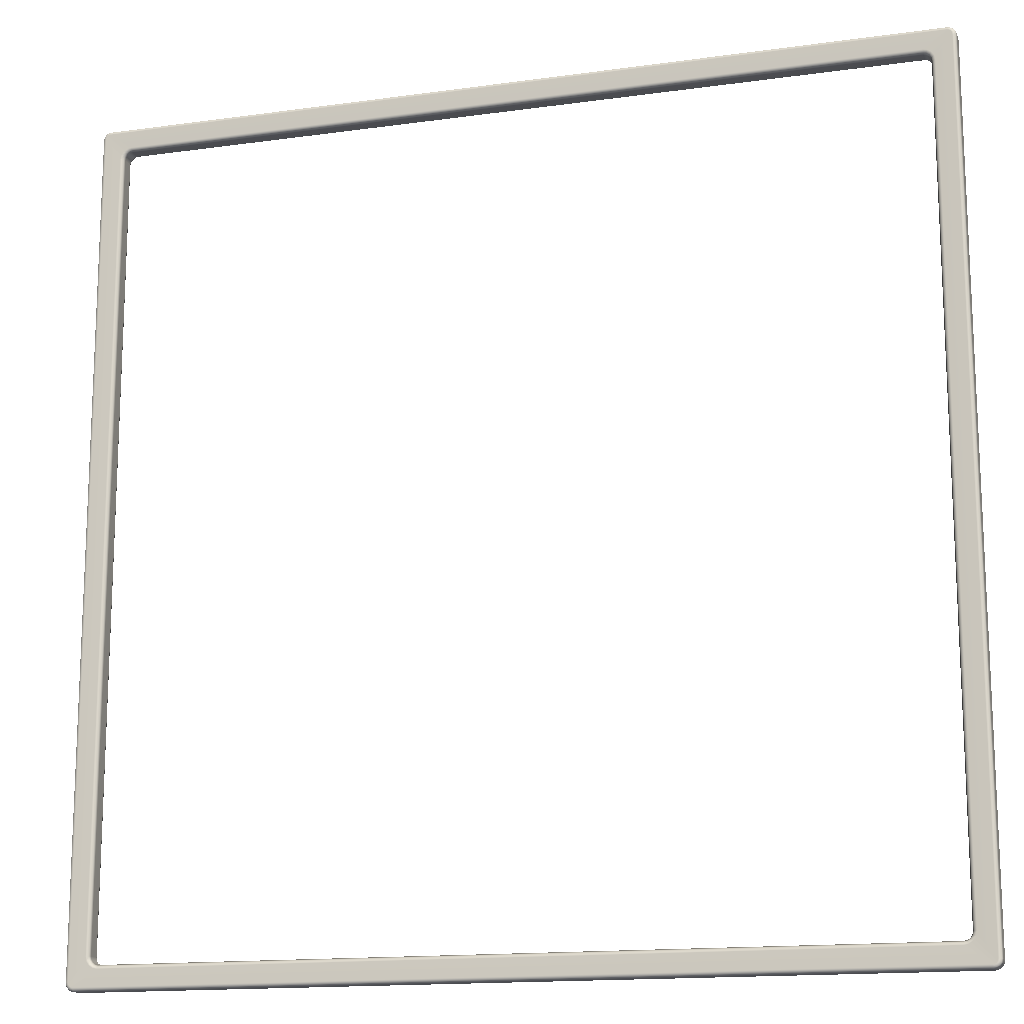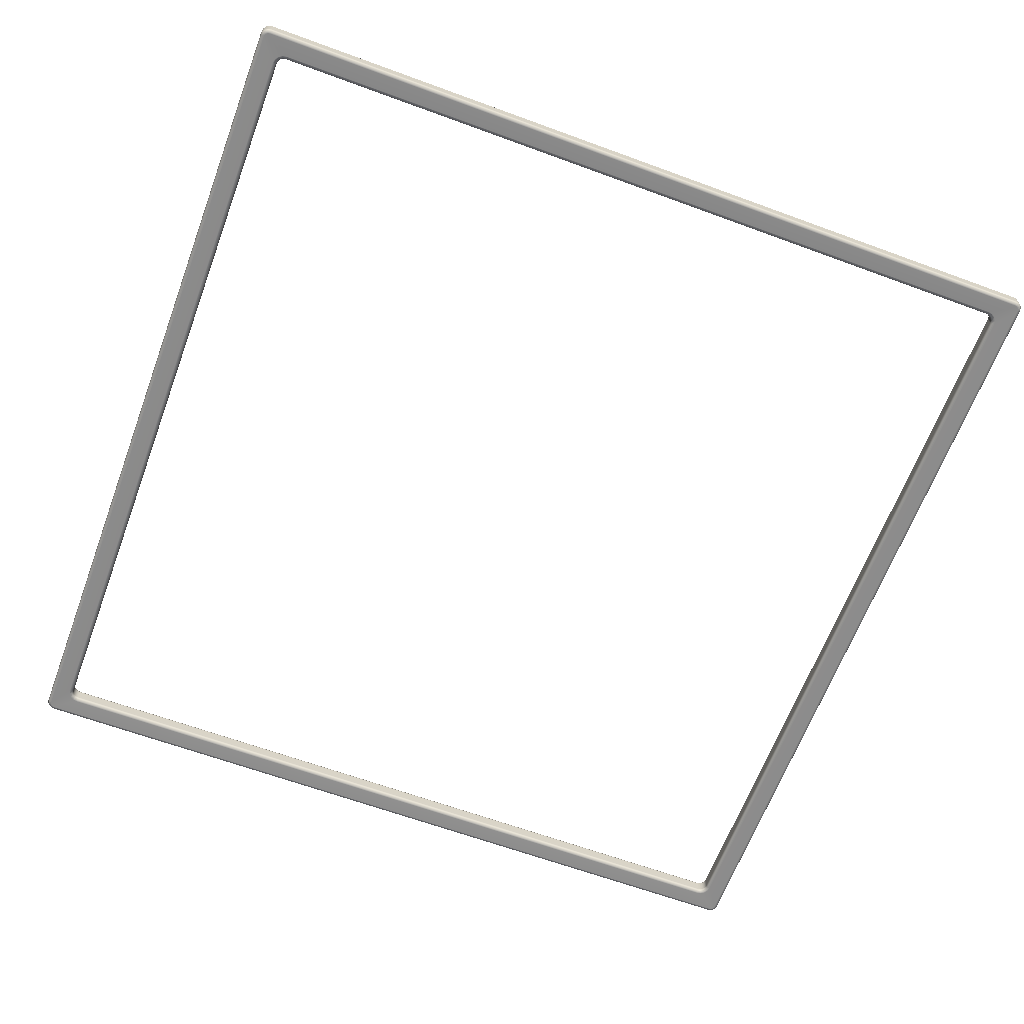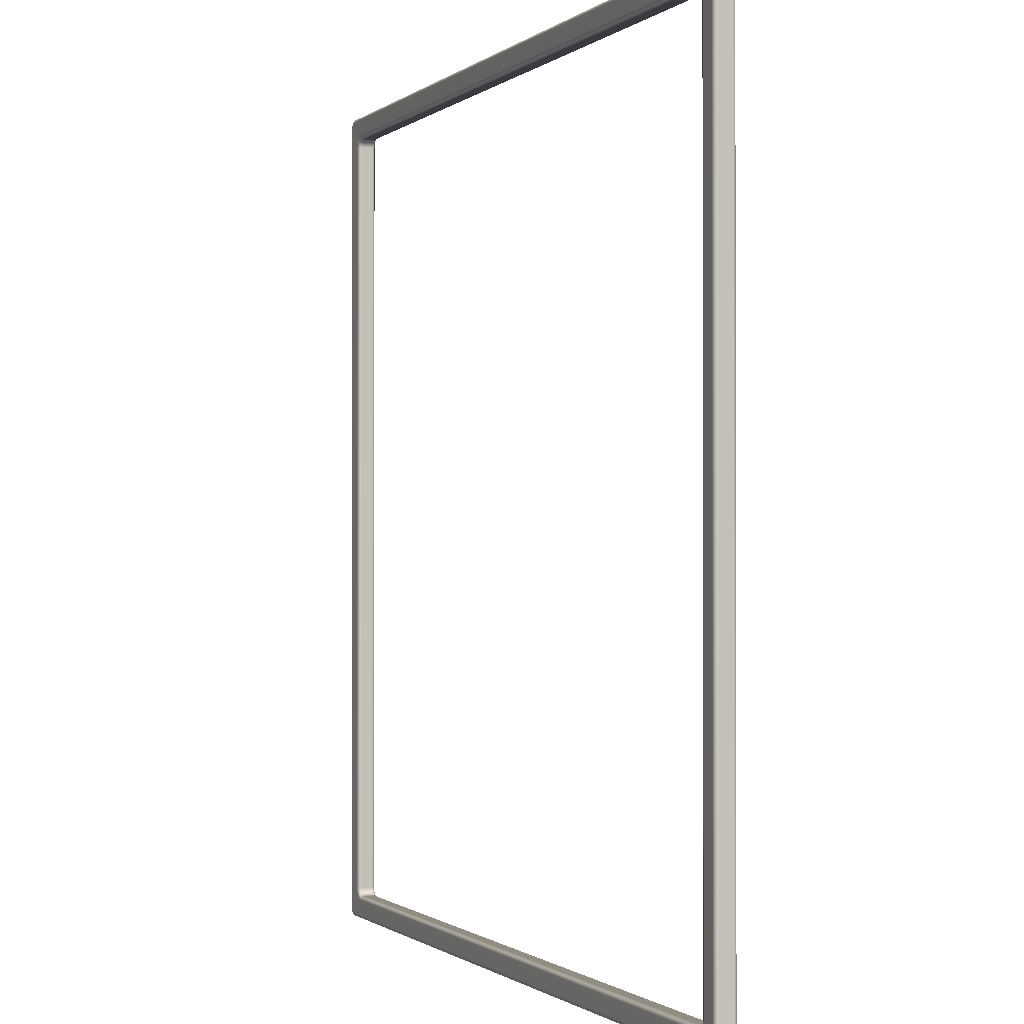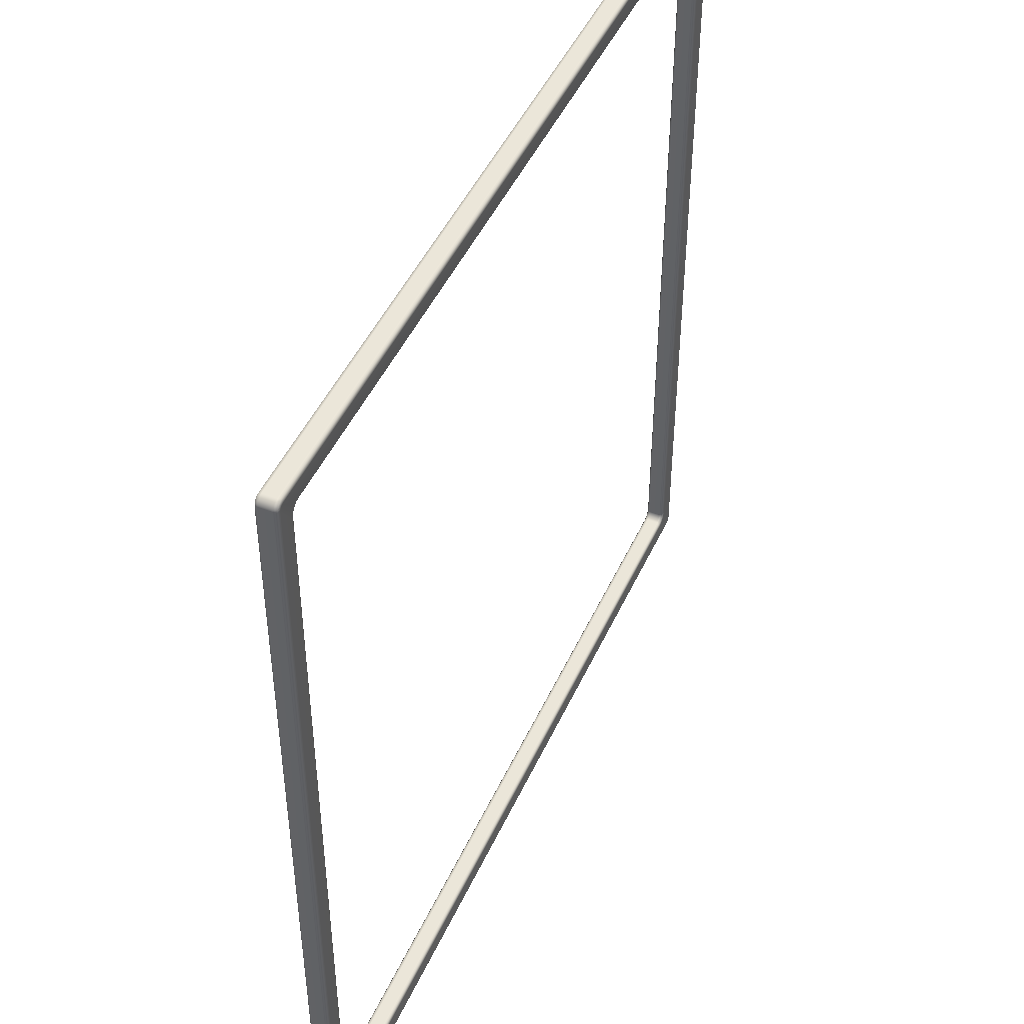
<metadata>
{"format":"obj","ext":"obj","renderer":"f3d","projection":"perspective","resolution":1024,"background":"white","views":[{"elev":-15.2,"azim":16.5,"up":"+Z"},{"elev":-64.0,"azim":-20.4,"up":"+Y"},{"elev":-0.8,"azim":67.4,"up":"+Z"},{"elev":46.9,"azim":-66.3,"up":"+Z"}]}
</metadata>
<code>
g ENV_S09_RaftGrid_Rm_DarkYellow_MO
v 14.99 -0.2145 14.99
v 15.02 -0.3133 14.88
v 14.96 -0.3133 14.96
v 15.05 -0.2146 14.89
v 15.04 -0.3131 14.77
v 15.05 0.2146 14.89
v 14.99 0.2145 14.99
v 14.96 0.3133 14.96
v 15.02 0.3133 14.88
v 15.08 0.2146 14.78
v 15.04 0.3131 14.77
v 15.08 -0.2146 14.78
v 15.04 -0.3131 -14.77
v 15.08 -0.2146 -14.78
v 15.02 -0.3133 -14.88
v 15.08 0.2146 -14.78
v 15.04 0.3131 -14.77
v 15.05 0.2146 -14.89
v 15.02 0.3133 -14.88
v 15.05 -0.2146 -14.89
v 14.96 -0.3133 -14.96
v 14.99 0.2145 -14.99
v 14.96 0.3133 -14.96
v 14.99 -0.2145 -14.99
v 14.88 -0.3133 -15.02
v 14.89 0.2146 -15.05
v 14.88 0.3133 -15.02
v 14.89 -0.2146 -15.05
v 14.77 -0.3131 -15.04
v 14.78 0.2146 -15.08
v 14.77 0.3131 -15.04
v 14.78 -0.2146 -15.08
v -14.77 -0.3131 -15.04
v -14.78 -0.2146 -15.08
v -14.88 -0.3133 -15.02
v -14.78 0.2146 -15.08
v -14.77 0.3131 -15.04
v -14.89 0.2146 -15.05
v -14.88 0.3133 -15.02
v -14.89 -0.2146 -15.05
v -14.96 -0.3133 -14.96
v -14.99 -0.2145 -14.99
v -14.99 0.2145 -14.99
v -14.96 0.3133 -14.96
v 14.88 0.3133 15.02
v 14.96 0.3133 14.96
v 14.99 0.2145 14.99
v 14.89 0.2146 15.05
v 14.77 0.3131 15.04
v 14.89 -0.2146 15.05
v 14.99 -0.2145 14.99
v 14.96 -0.3133 14.96
v 14.88 -0.3133 15.02
v 14.78 -0.2146 15.08
v 14.77 -0.3131 15.04
v 14.78 0.2146 15.08
v -14.77 0.3131 15.04
v -14.78 0.2146 15.08
v -14.88 0.3133 15.02
v -14.78 -0.2146 15.08
v -14.77 -0.3131 15.04
v -14.89 -0.2146 15.05
v -14.88 -0.3133 15.02
v -14.89 0.2146 15.05
v -14.96 0.3133 14.96
v -14.99 -0.2145 14.99
v -14.96 -0.3133 14.96
v -14.99 0.2145 14.99
v -15.02 0.3133 14.88
v -15.05 -0.2146 14.89
v -15.02 -0.3133 14.88
v -15.05 0.2146 14.89
v -15.04 0.3131 14.77
v -15.08 -0.2146 14.78
v -15.04 -0.3131 14.77
v -15.08 0.2146 14.78
v -15.04 0.3131 -14.77
v -15.08 0.2146 -14.78
v -15.02 0.3133 -14.88
v -15.08 -0.2146 -14.78
v -15.04 -0.3131 -14.77
v -15.05 -0.2146 -14.89
v -15.02 -0.3133 -14.88
v -15.05 0.2146 -14.89
v -14.96 0.3133 -14.96
v -14.99 0.2145 -14.99
v -14.99 -0.2145 -14.99
v -14.96 -0.3133 -14.96
v 14.07 -0.2958 -14.24
v 14.17 -0.2956 -14.17
v 14.24 -0.3377 -14.24
v 14.1 -0.3381 -14.34
v 13.95 -0.2959 -14.27
v 14.34 -0.3381 -14.1
v 14.24 -0.2958 -14.07
v 13.96 -0.3386 -14.36
v -13.95 -0.2959 -14.27
v 14.36 -0.3386 -13.96
v 14.27 -0.2959 -13.95
v -13.96 -0.3386 -14.36
v -14.07 -0.2958 -14.24
v 14.36 -0.3386 13.96
v 14.27 -0.2959 13.95
v -14.1 -0.3381 -14.34
v -14.17 -0.2956 -14.17
v 14.34 -0.3381 14.1
v 14.24 -0.2958 14.07
v -14.24 -0.3377 -14.24
v -14.24 -0.2958 -14.07
v 14.24 -0.3377 14.24
v 14.17 -0.2956 14.17
v -14.34 -0.3381 -14.1
v -14.27 -0.2959 -13.95
v 14.1 -0.3381 14.34
v 14.07 -0.2958 14.24
v -14.36 -0.3386 -13.96
v -14.27 -0.2959 13.95
v 13.96 -0.3386 14.36
v 13.95 -0.2959 14.27
v -14.36 -0.3386 13.96
v -14.24 -0.2958 14.07
v -13.96 -0.3386 14.36
v -13.95 -0.2959 14.27
v -14.34 -0.3381 14.1
v -14.17 -0.2956 14.17
v -14.1 -0.3381 14.34
v -14.07 -0.2958 14.24
v -14.24 -0.3377 14.24
v 14.84 -0.353 14.92
v 14.76 -0.3525 14.94
v -14.76 -0.3525 14.94
v -14.84 -0.353 14.92
v -14.89 -0.353 14.89
v -14.92 -0.353 14.84
v 14.89 -0.353 14.89
v -14.94 -0.3525 14.76
v 14.92 -0.353 14.84
v -14.94 -0.3525 -14.76
v 14.94 -0.3525 14.76
v -14.92 -0.353 -14.84
v 14.94 -0.3525 -14.76
v -14.89 -0.353 -14.89
v 14.92 -0.353 -14.84
v -14.84 -0.353 -14.92
v 14.89 -0.353 -14.89
v -14.76 -0.3525 -14.94
v 14.84 -0.353 -14.92
v 14.76 -0.3525 -14.94
v 15.04 -0.3131 -14.77
v 15.04 -0.3131 14.77
v 15.02 -0.3133 -14.88
v 14.96 -0.3133 -14.96
v 15.02 -0.3133 14.88
v 14.88 -0.3133 -15.02
v 14.77 -0.3131 -15.04
v 14.96 -0.3133 14.96
v -14.77 -0.3131 -15.04
v 14.88 -0.3133 15.02
v -14.88 -0.3133 -15.02
v 14.77 -0.3131 15.04
v -14.96 -0.3133 -14.96
v -14.77 -0.3131 15.04
v -15.02 -0.3133 -14.88
v -14.88 -0.3133 15.02
v -15.04 -0.3131 -14.77
v -14.96 -0.3133 14.96
v -15.04 -0.3131 14.77
v -15.02 -0.3133 14.88
v 14.27 -0.2959 -13.95
v 14.24 -0.2958 -14.07
v 14.2 -0.197 -14.05
v 14.23 -0.197 -13.94
v 14.27 -0.2959 13.95
v 14.14 -0.1969 -14.14
v 14.17 -0.2956 -14.17
v 14.23 -0.197 13.94
v 14.24 -0.2958 14.07
v 14.05 -0.197 -14.2
v 14.07 -0.2958 -14.24
v 14.2 -0.197 14.05
v 14.17 -0.2956 14.17
v 13.94 -0.197 -14.23
v 13.95 -0.2959 -14.27
v 14.14 -0.1969 14.14
v 14.07 -0.2958 14.24
v -13.94 -0.197 -14.23
v -13.95 -0.2959 -14.27
v 14.05 -0.197 14.2
v 13.95 -0.2959 14.27
v -14.05 -0.197 -14.2
v -14.07 -0.2958 -14.24
v 13.94 -0.197 14.23
v -13.95 -0.2959 14.27
v -14.14 -0.1969 -14.14
v -14.17 -0.2956 -14.17
v -13.94 -0.197 14.23
v -14.07 -0.2958 14.24
v -14.2 -0.197 -14.05
v -14.24 -0.2958 -14.07
v -14.05 -0.197 14.2
v -14.17 -0.2956 14.17
v -14.23 -0.197 -13.94
v -14.27 -0.2959 -13.95
v -14.14 -0.1969 14.14
v -14.24 -0.2958 14.07
v -14.23 -0.197 13.94
v -14.27 -0.2959 13.95
v -14.2 -0.197 14.05
v -14.14 0.1969 -14.14
v -14.2 0.197 -14.05
v -14.23 0.197 -13.94
v -14.23 0.197 13.94
v -14.2 0.197 14.05
v -14.14 0.1969 14.14
v -14.05 0.197 -14.2
v -14.05 0.197 14.2
v -13.94 0.197 -14.23
v -13.94 0.197 14.23
v 13.94 0.197 -14.23
v 13.94 0.197 14.23
v 14.05 0.197 -14.2
v 14.05 0.197 14.2
v 14.14 0.1969 -14.14
v 14.14 0.1969 14.14
v 14.2 0.197 -14.05
v 14.2 0.197 14.05
v 14.23 0.197 -13.94
v 14.23 0.197 13.94
v 14.07 0.2958 -14.24
v 14.17 0.2956 -14.17
v 13.95 0.2959 -14.27
v 14.24 0.2958 -14.07
v 14.27 0.2959 -13.95
v -13.95 0.2959 -14.27
v 14.27 0.2959 13.95
v 14.24 0.2958 14.07
v -14.07 0.2958 -14.24
v 14.17 0.2956 14.17
v -14.17 0.2956 -14.17
v 14.07 0.2958 14.24
v -14.24 0.2958 -14.07
v 13.95 0.2959 14.27
v -14.27 0.2959 -13.95
v -13.95 0.2959 14.27
v -14.27 0.2959 13.95
v -14.07 0.2958 14.24
v -14.24 0.2958 14.07
v -14.17 0.2956 14.17
v 14.24 0.2958 14.07
v 14.27 0.2959 13.95
v 14.36 0.3386 13.96
v 14.34 0.3381 14.1
v 14.17 0.2956 14.17
v 14.36 0.3386 -13.96
v 14.27 0.2959 -13.95
v 14.24 0.3377 14.24
v 14.07 0.2958 14.24
v 14.34 0.3381 -14.1
v 14.24 0.2958 -14.07
v 14.1 0.3381 14.34
v 13.95 0.2959 14.27
v 14.24 0.3377 -14.24
v 14.17 0.2956 -14.17
v 13.96 0.3386 14.36
v -13.95 0.2959 14.27
v 14.1 0.3381 -14.34
v 14.07 0.2958 -14.24
v -13.96 0.3386 14.36
v -14.07 0.2958 14.24
v 13.96 0.3386 -14.36
v 13.95 0.2959 -14.27
v -14.1 0.3381 14.34
v -14.17 0.2956 14.17
v -13.96 0.3386 -14.36
v -13.95 0.2959 -14.27
v -14.24 0.3377 14.24
v -14.24 0.2958 14.07
v -14.1 0.3381 -14.34
v -14.07 0.2958 -14.24
v -14.34 0.3381 14.1
v -14.27 0.2959 13.95
v -14.24 0.3377 -14.24
v -14.17 0.2956 -14.17
v -14.36 0.3386 13.96
v -14.27 0.2959 -13.95
v -14.34 0.3381 -14.1
v -14.24 0.2958 -14.07
v -14.36 0.3386 -13.96
v -14.76 0.3525 -14.94
v -14.84 0.353 -14.92
v -14.89 0.353 -14.89
v -14.92 0.353 -14.84
v -14.94 0.3525 -14.76
v -14.94 0.3525 14.76
v 14.76 0.3525 -14.94
v -14.92 0.353 14.84
v 14.84 0.353 -14.92
v -14.89 0.353 14.89
v 14.89 0.353 -14.89
v -14.84 0.353 14.92
v 14.92 0.353 -14.84
v -14.76 0.3525 14.94
v 14.94 0.3525 -14.76
v 14.76 0.3525 14.94
v 14.94 0.3525 14.76
v 14.84 0.353 14.92
v 14.92 0.353 14.84
v 14.89 0.353 14.89
v 15.02 0.3133 -14.88
v 15.04 0.3131 -14.77
v 14.96 0.3133 -14.96
v 15.04 0.3131 14.77
v 15.02 0.3133 14.88
v 14.88 0.3133 -15.02
v 14.96 0.3133 14.96
v 14.88 0.3133 15.02
v 14.77 0.3131 -15.04
v 14.77 0.3131 15.04
v -14.77 0.3131 -15.04
v -14.77 0.3131 15.04
v -14.88 0.3133 -15.02
v -14.88 0.3133 15.02
v -14.96 0.3133 -14.96
v -14.96 0.3133 14.96
v -15.02 0.3133 -14.88
v -15.02 0.3133 14.88
v -15.04 0.3131 -14.77
v -15.04 0.3131 14.77
g ENV_S09_RaftGrid_Rm_DarkYellow_MO_0
f 3 2 1
f 2 4 1
f 4 2 5
f 4 6 1
f 6 7 1
f 7 6 8
f 6 9 8
f 9 6 10
f 10 6 4
f 11 9 10
f 12 4 5
f 12 10 4
f 5 13 12
f 13 14 12
f 12 14 10
f 13 15 14
f 10 16 11
f 14 16 10
f 16 17 11
f 16 18 17
f 16 14 18
f 18 19 17
f 15 20 14
f 14 20 18
f 20 15 21
f 19 18 22
f 18 20 22
f 23 19 22
f 24 20 21
f 20 24 22
f 24 21 25
f 23 22 26
f 22 24 26
f 27 23 26
f 28 24 25
f 24 28 26
f 28 25 29
f 27 26 30
f 26 28 30
f 31 27 30
f 32 28 29
f 28 32 30
f 32 29 33
f 34 32 33
f 30 32 34
f 33 35 34
f 31 30 36
f 36 30 34
f 37 31 36
f 36 38 37
f 36 34 38
f 38 39 37
f 35 40 34
f 34 40 38
f 40 35 41
f 42 40 41
f 40 42 43
f 38 40 43
f 39 38 43
f 44 39 43
f 47 46 45
f 48 47 45
f 48 45 49
f 47 48 50
f 51 47 50
f 52 51 50
f 53 52 50
f 53 50 54
f 50 48 54
f 55 53 54
f 56 48 49
f 48 56 54
f 56 49 57
f 58 56 57
f 54 56 58
f 57 59 58
f 55 54 60
f 60 54 58
f 61 55 60
f 60 62 61
f 60 58 62
f 62 63 61
f 59 64 58
f 58 64 62
f 64 59 65
f 63 62 66
f 62 64 66
f 67 63 66
f 68 64 65
f 64 68 66
f 68 65 69
f 67 66 70
f 66 68 70
f 71 67 70
f 72 68 69
f 68 72 70
f 72 69 73
f 71 70 74
f 70 72 74
f 75 71 74
f 76 72 73
f 72 76 74
f 73 77 76
f 77 78 76
f 74 76 78
f 77 79 78
f 74 80 75
f 80 74 78
f 80 81 75
f 80 82 81
f 82 80 78
f 82 83 81
f 79 84 78
f 84 82 78
f 79 85 84
f 85 86 84
f 86 87 84
f 87 82 84
f 82 87 83
f 87 88 83
f 91 90 89
f 92 91 89
f 92 89 93
f 91 94 90
f 94 95 90
f 96 92 93
f 96 93 97
f 95 94 98
f 99 95 98
f 100 96 97
f 100 97 101
f 98 102 99
f 102 103 99
f 104 100 101
f 104 101 105
f 102 106 103
f 106 107 103
f 108 104 105
f 108 105 109
f 106 110 107
f 110 111 107
f 112 108 109
f 112 109 113
f 110 114 111
f 114 115 111
f 116 112 113
f 116 113 117
f 114 118 115
f 118 119 115
f 120 116 117
f 120 117 121
f 118 122 119
f 122 123 119
f 124 120 121
f 124 121 125
f 122 126 123
f 126 127 123
f 128 125 127
f 128 124 125
f 126 128 127
f 118 114 129
f 122 118 130
f 130 118 129
f 126 122 131
f 131 122 130
f 128 126 132
f 132 126 131
f 124 128 133
f 133 128 132
f 120 124 134
f 134 124 133
f 129 114 135
f 114 110 135
f 136 120 134
f 116 120 136
f 135 110 137
f 110 106 137
f 138 116 136
f 112 116 138
f 137 106 139
f 106 102 139
f 140 112 138
f 108 112 140
f 139 102 141
f 102 98 141
f 142 108 140
f 104 108 142
f 141 98 143
f 98 94 143
f 144 104 142
f 100 104 144
f 143 94 145
f 94 91 145
f 146 100 144
f 96 100 146
f 145 91 147
f 91 92 147
f 92 96 148
f 148 96 146
f 147 92 148
f 141 143 149
f 141 149 150
f 143 151 149
f 151 143 145
f 139 141 150
f 152 151 145
f 152 145 147
f 150 153 139
f 154 152 147
f 154 147 148
f 153 137 139
f 155 154 148
f 137 153 156
f 155 148 146
f 135 137 156
f 157 155 146
f 135 156 158
f 146 144 157
f 129 135 158
f 144 159 157
f 129 158 160
f 159 144 142
f 130 129 160
f 161 159 142
f 130 160 162
f 161 142 140
f 131 130 162
f 163 161 140
f 162 164 131
f 163 140 138
f 164 132 131
f 165 163 138
f 132 164 166
f 165 138 136
f 133 132 166
f 167 165 136
f 133 166 168
f 136 134 167
f 134 168 167
f 134 133 168
f 171 170 169
f 172 171 169
f 169 173 172
f 170 171 174
f 175 170 174
f 173 176 172
f 173 177 176
f 175 174 178
f 179 175 178
f 177 180 176
f 177 181 180
f 179 178 182
f 183 179 182
f 181 184 180
f 181 185 184
f 183 182 186
f 187 183 186
f 185 188 184
f 185 189 188
f 187 186 190
f 191 187 190
f 189 192 188
f 189 193 192
f 191 190 194
f 195 191 194
f 193 196 192
f 193 197 196
f 195 194 198
f 199 195 198
f 197 200 196
f 197 201 200
f 199 198 202
f 203 199 202
f 201 204 200
f 201 205 204
f 203 202 206
f 207 203 206
f 205 207 208
f 205 208 204
f 207 206 208
f 198 194 209
f 202 198 210
f 210 198 209
f 206 202 211
f 211 202 210
f 208 206 212
f 212 206 211
f 204 208 213
f 213 208 212
f 200 204 214
f 214 204 213
f 209 194 215
f 194 190 215
f 216 200 214
f 196 200 216
f 215 190 217
f 190 186 217
f 218 196 216
f 192 196 218
f 217 186 219
f 186 182 219
f 220 192 218
f 188 192 220
f 219 182 221
f 182 178 221
f 222 188 220
f 184 188 222
f 221 178 223
f 178 174 223
f 224 184 222
f 180 184 224
f 223 174 225
f 174 171 225
f 226 180 224
f 176 180 226
f 225 171 227
f 171 172 227
f 172 176 228
f 228 176 226
f 227 172 228
f 229 221 223
f 230 229 223
f 223 225 230
f 229 231 221
f 225 232 230
f 225 227 232
f 231 219 221
f 227 233 232
f 233 227 228
f 231 234 219
f 235 233 228
f 235 228 226
f 234 217 219
f 236 235 226
f 234 237 217
f 236 226 224
f 237 215 217
f 238 236 224
f 237 239 215
f 238 224 222
f 239 209 215
f 240 238 222
f 239 241 209
f 240 222 220
f 241 210 209
f 242 240 220
f 241 243 210
f 242 220 218
f 243 211 210
f 244 242 218
f 243 245 211
f 244 218 216
f 245 212 211
f 246 244 216
f 245 247 212
f 246 216 214
f 247 213 212
f 248 246 214
f 248 214 213
f 247 248 213
f 251 250 249
f 252 251 249
f 252 249 253
f 251 254 250
f 254 255 250
f 256 252 253
f 256 253 257
f 255 254 258
f 259 255 258
f 260 256 257
f 260 257 261
f 259 258 262
f 263 259 262
f 264 260 261
f 264 261 265
f 262 266 263
f 266 267 263
f 268 264 265
f 268 265 269
f 266 270 267
f 270 271 267
f 272 268 269
f 272 269 273
f 270 274 271
f 274 275 271
f 276 272 273
f 276 273 277
f 274 278 275
f 278 279 275
f 280 276 277
f 280 277 281
f 278 282 279
f 282 283 279
f 284 280 281
f 284 281 285
f 282 286 283
f 286 287 283
f 288 285 287
f 288 284 285
f 286 288 287
f 278 274 289
f 282 278 290
f 290 278 289
f 286 282 291
f 291 282 290
f 288 286 292
f 292 286 291
f 284 288 293
f 293 288 292
f 280 284 294
f 294 284 293
f 289 274 295
f 274 270 295
f 296 280 294
f 276 280 296
f 295 270 297
f 270 266 297
f 298 276 296
f 272 276 298
f 297 266 299
f 266 262 299
f 300 272 298
f 268 272 300
f 299 262 301
f 262 258 301
f 302 268 300
f 264 268 302
f 301 258 303
f 258 254 303
f 304 264 302
f 260 264 304
f 303 254 305
f 254 251 305
f 306 260 304
f 256 260 306
f 305 251 307
f 251 252 307
f 252 256 308
f 308 256 306
f 307 252 308
f 309 301 303
f 310 309 303
f 310 303 305
f 301 309 311
f 312 310 305
f 305 307 312
f 299 301 311
f 307 313 312
f 313 307 308
f 299 311 314
f 315 313 308
f 315 308 306
f 297 299 314
f 316 315 306
f 297 314 317
f 316 306 304
f 295 297 317
f 318 316 304
f 295 317 319
f 318 304 302
f 289 295 319
f 320 318 302
f 319 321 289
f 302 300 320
f 321 290 289
f 300 322 320
f 290 321 323
f 322 300 298
f 291 290 323
f 324 322 298
f 291 323 325
f 324 298 296
f 292 291 325
f 326 324 296
f 292 325 327
f 326 296 294
f 293 292 327
f 328 326 294
f 293 327 328
f 294 293 328

</code>
